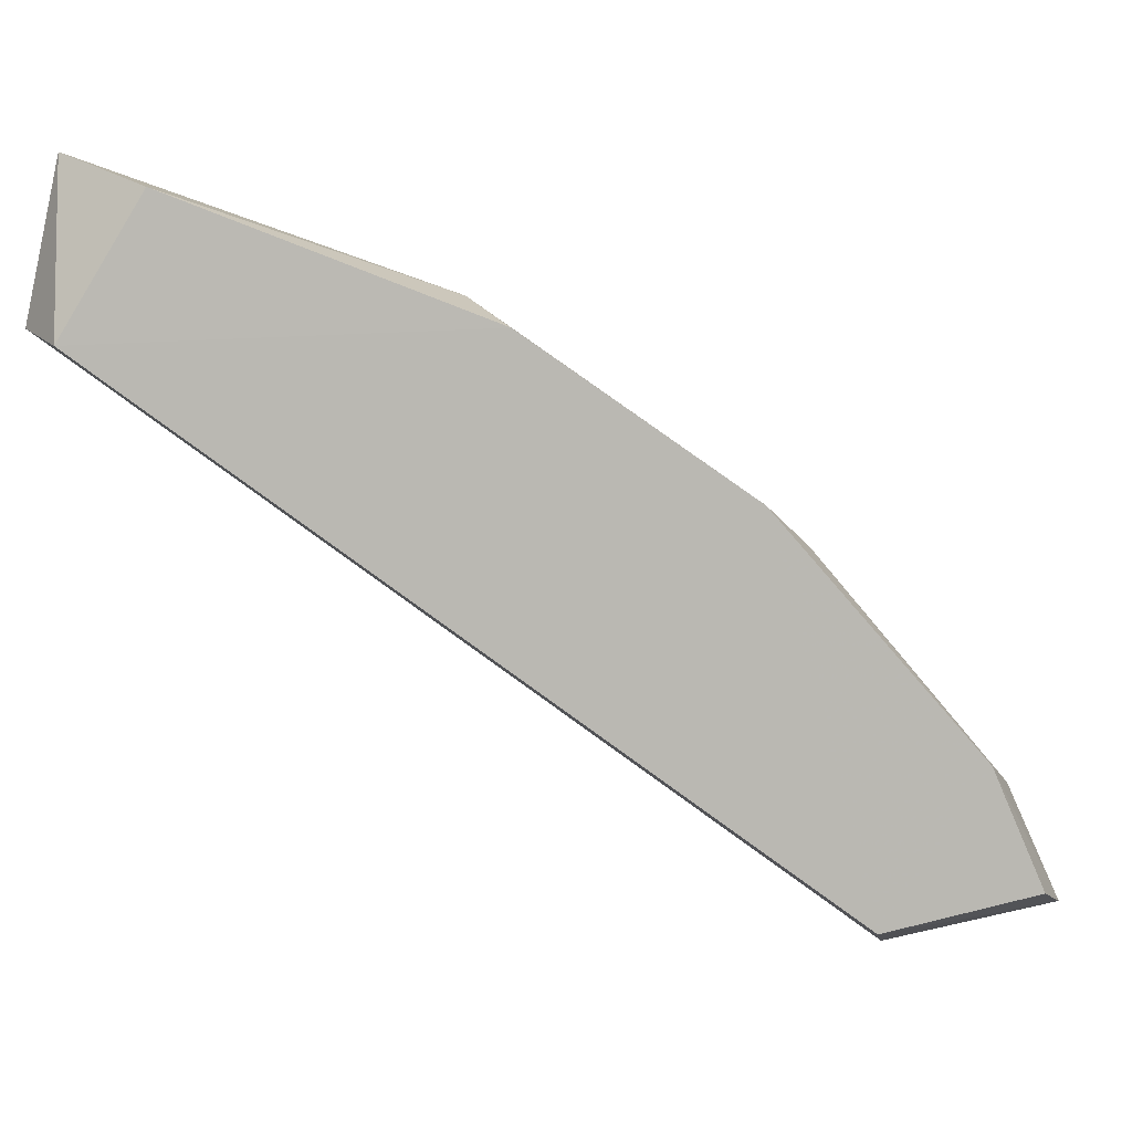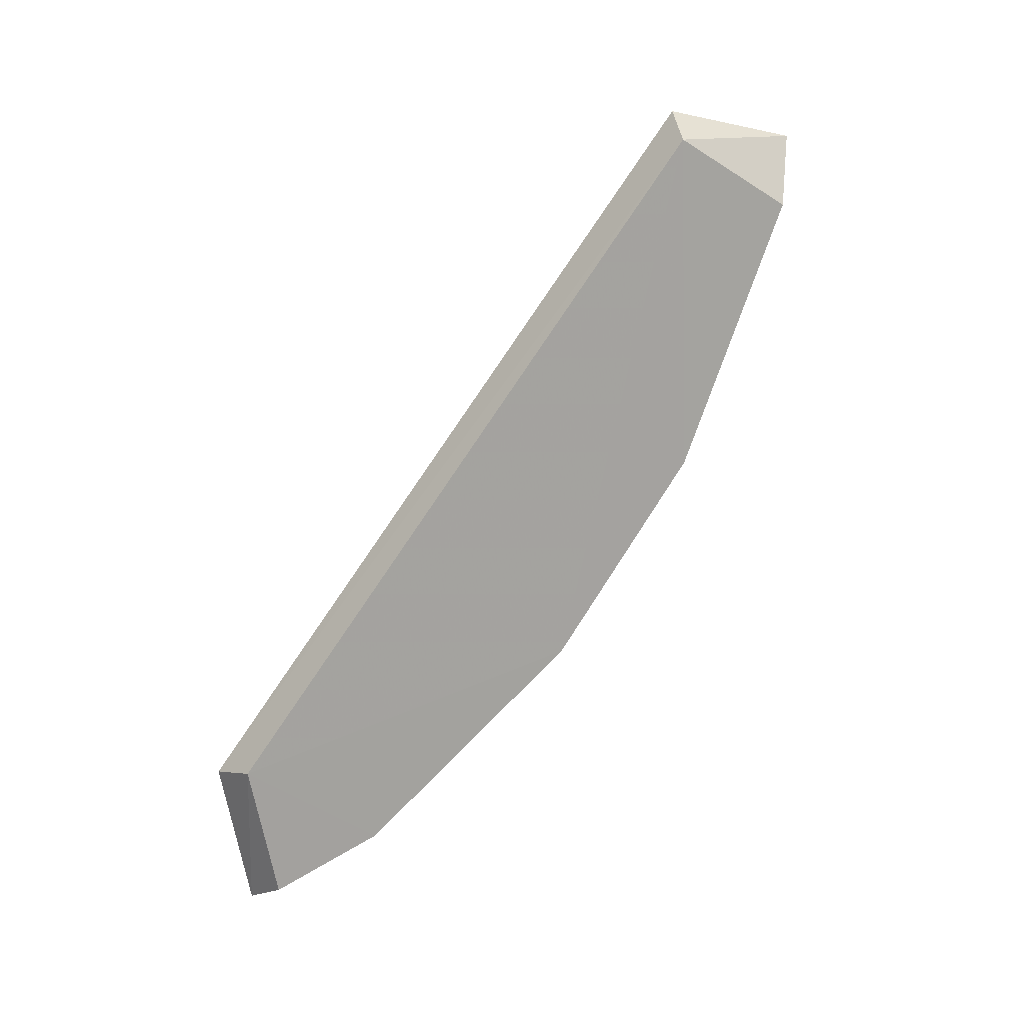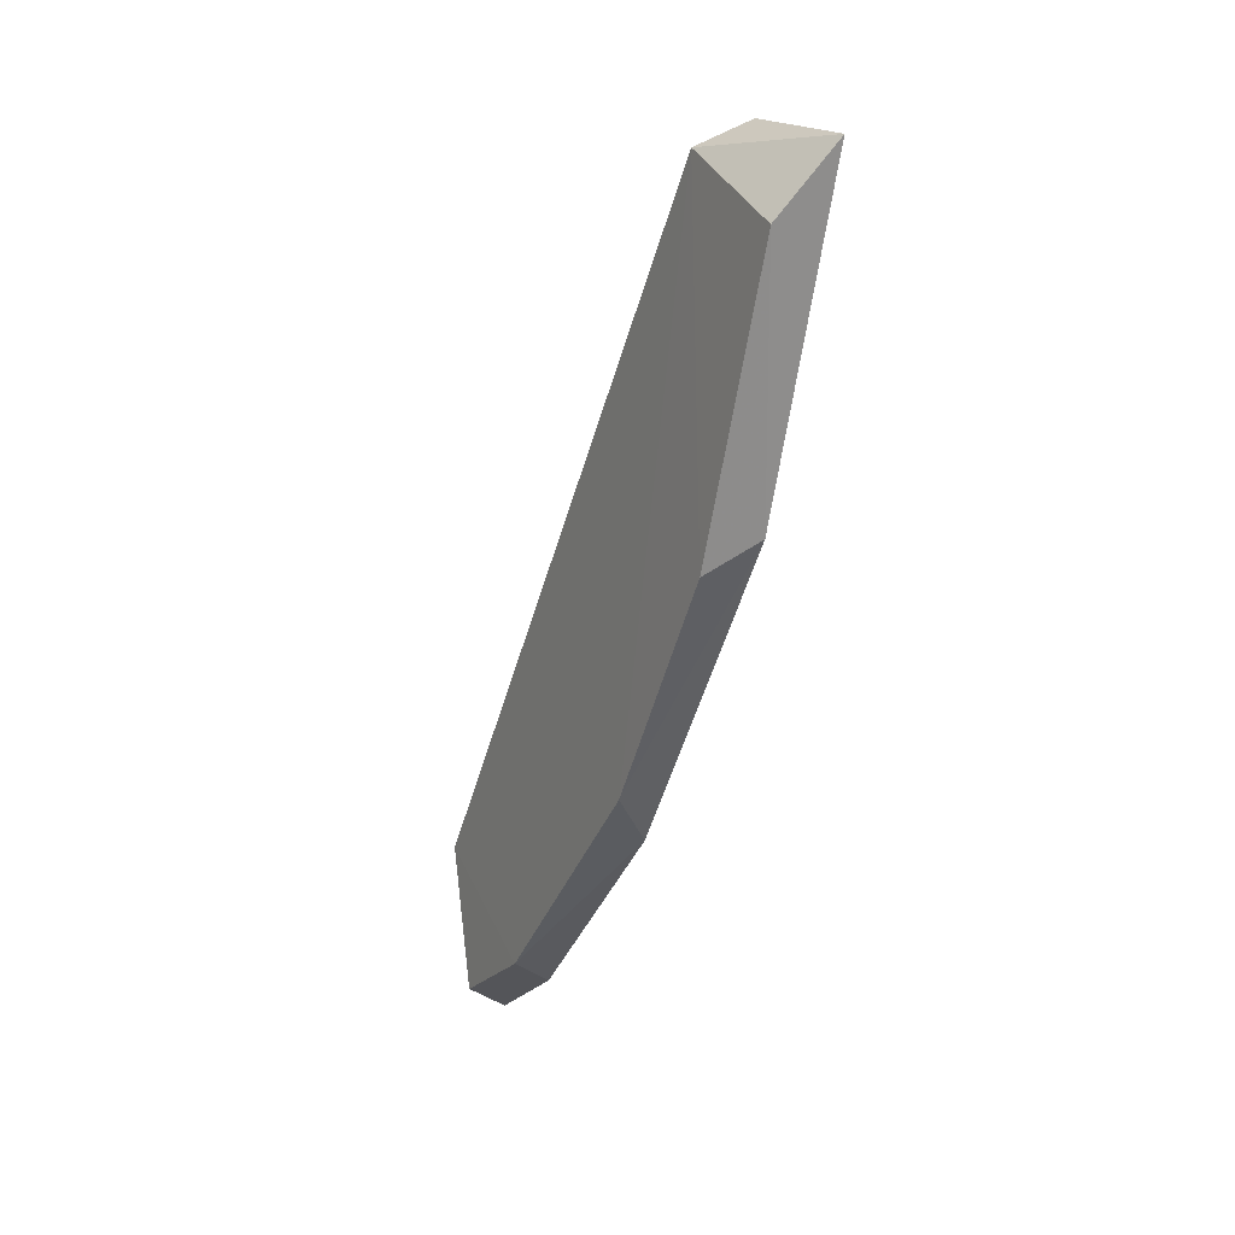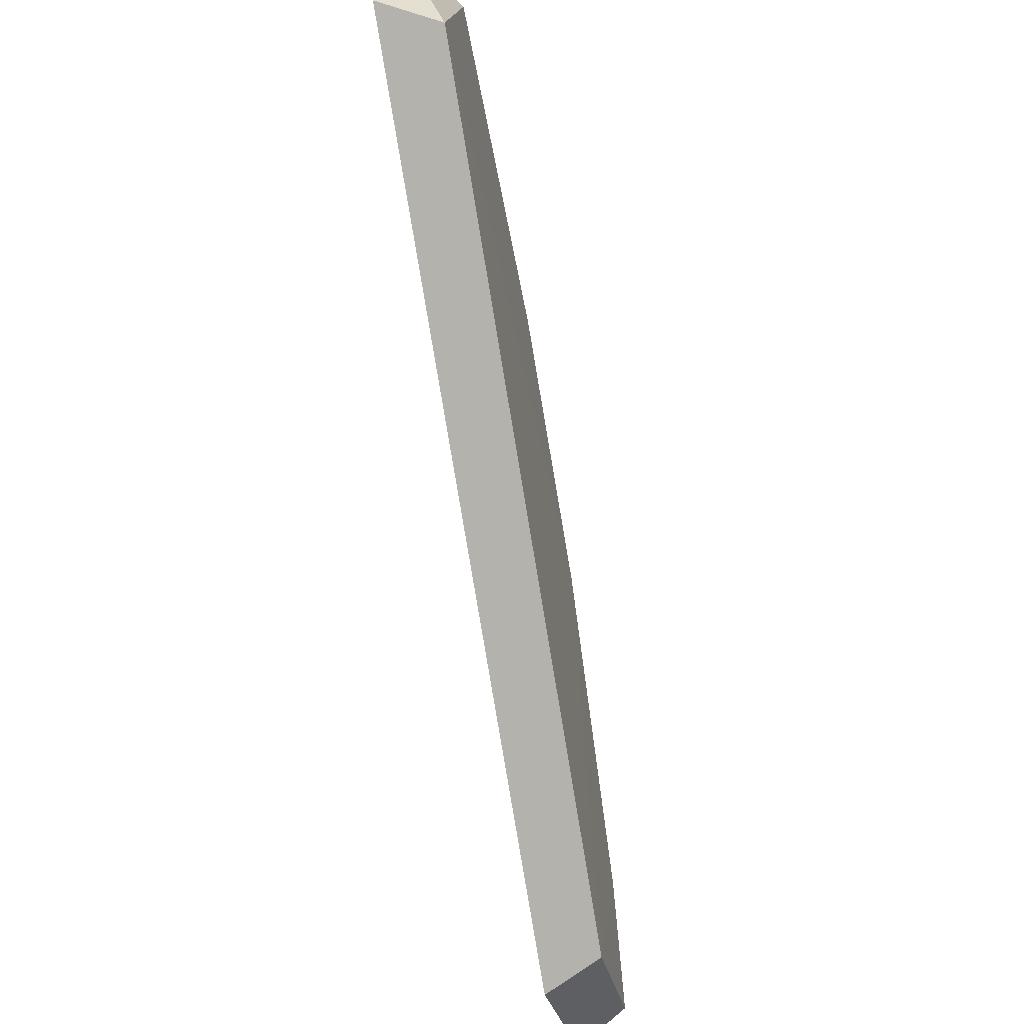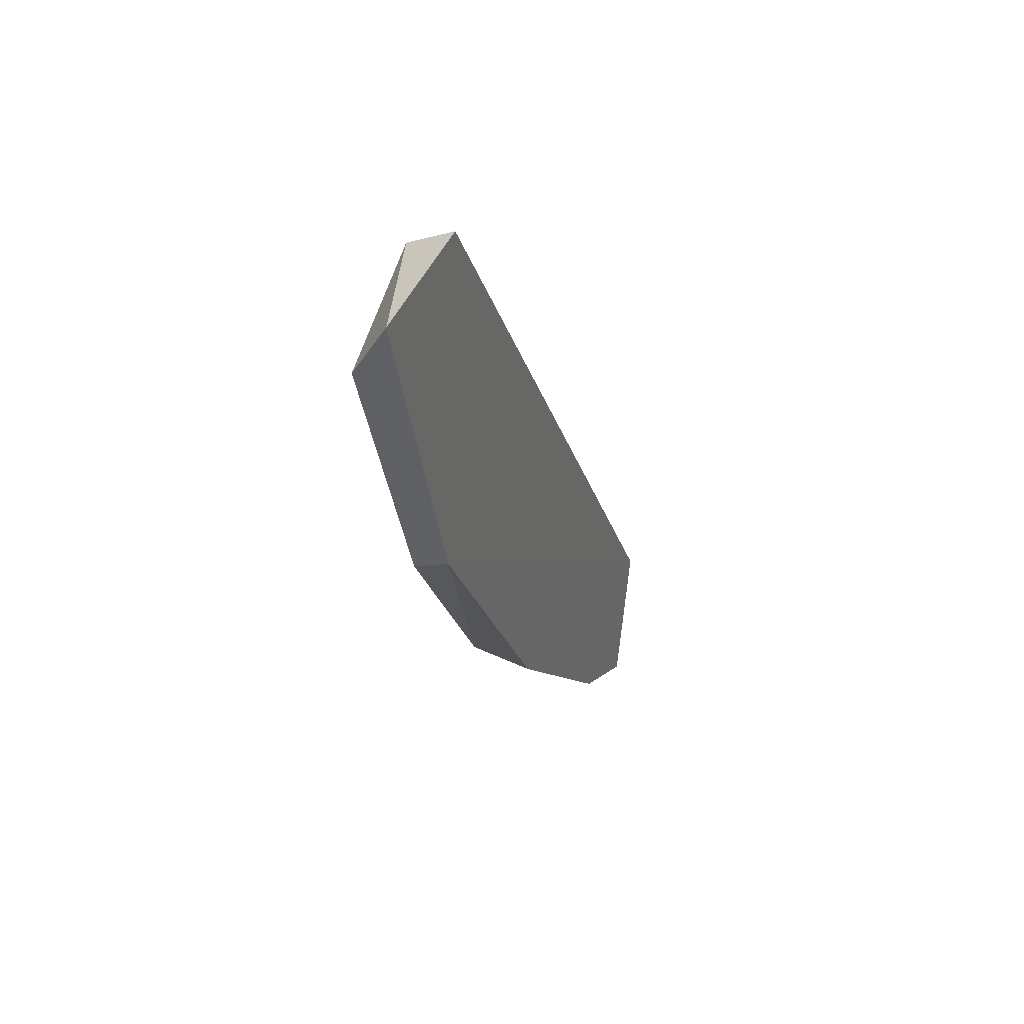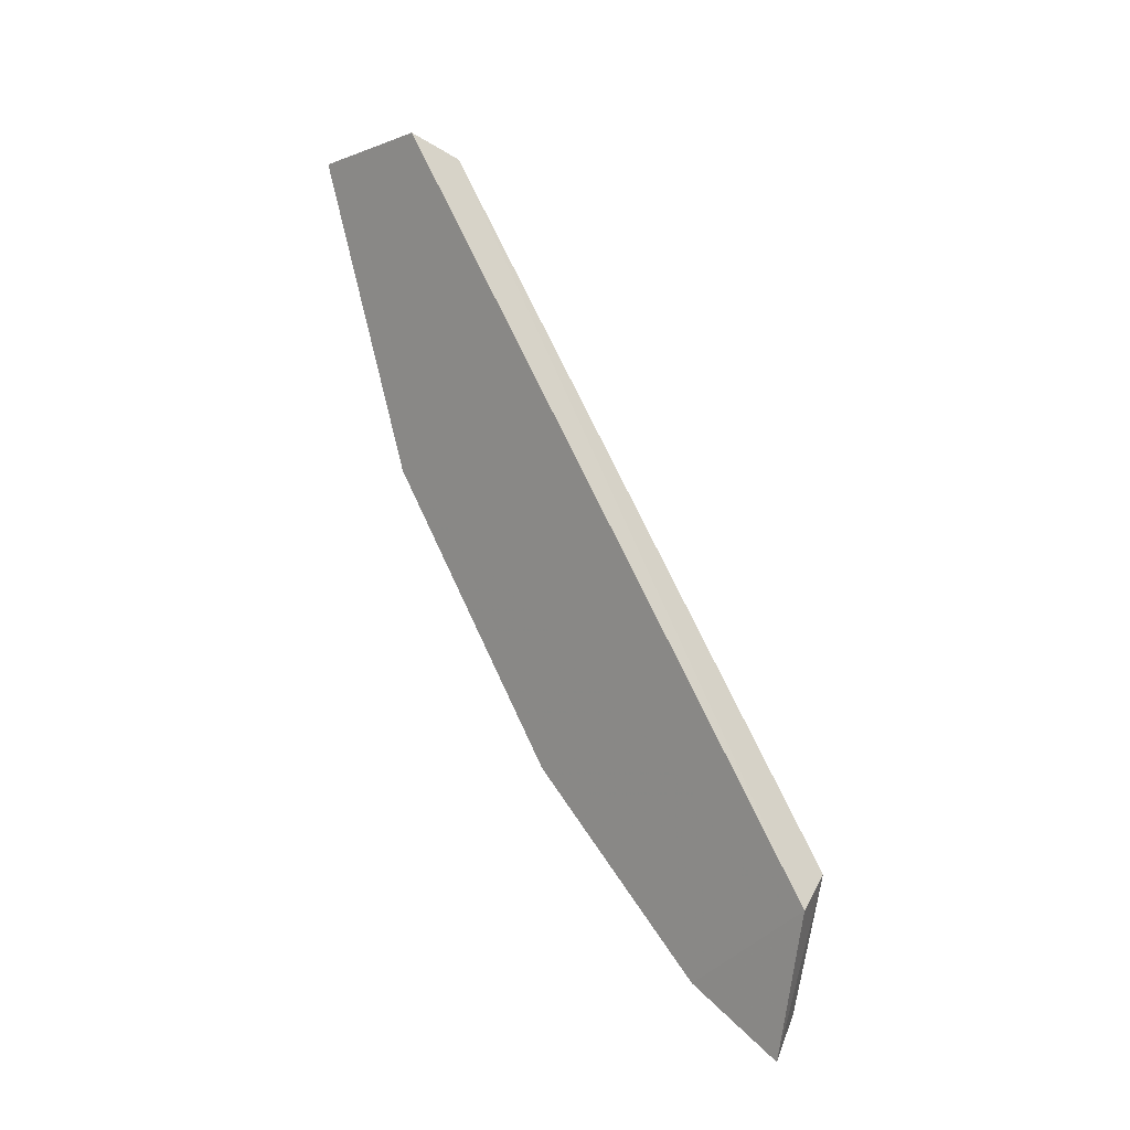
<metadata>
{"format":"obj","ext":"obj","renderer":"f3d","projection":"perspective","resolution":1024,"background":"white","views":[{"elev":8.4,"azim":83.4,"up":"+Y"},{"elev":15.5,"azim":71.2,"up":"+Z"},{"elev":4.1,"azim":152.2,"up":"+Z"},{"elev":-41.9,"azim":11.8,"up":"+Y"},{"elev":33.7,"azim":-156.9,"up":"+Z"},{"elev":9.5,"azim":-45.2,"up":"+Z"}]}
</metadata>
<code>
v -0.7184 -0.09288 0.3831
v -0.7137 -0.1498 0.3249
v -0.7137 -0.1061 0.3834
v -0.7186 -0.1052 0.3857
v -0.7184 -0.149 0.3098
v -0.7186 -0.1517 0.3235
v -0.7183 -0.148 0.3102
v -0.7183 -0.103 0.3547
v -0.714 -0.1051 0.3519
v -0.714 -0.09529 0.3769
v -0.714 -0.1179 0.3336
v -0.714 -0.1471 0.3122
v -0.714 -0.1374 0.3165
v -0.7184 -0.1396 0.3141
v -0.7183 -0.1215 0.3294
f 15 13 14
f 5 2 6
f 3 4 6
f 2 3 6
f 4 8 6
f 5 7 13
f 4 3 1
f 8 4 1
f 6 8 15
f 3 9 10
f 9 8 10
f 1 3 10
f 8 1 10
f 9 3 11
f 3 2 11
f 8 9 11
f 2 13 11
f 15 8 11
f 13 15 11
f 2 5 12
f 5 13 12
f 13 2 12
f 7 5 14
f 5 6 14
f 13 7 14
f 6 15 14

</code>
